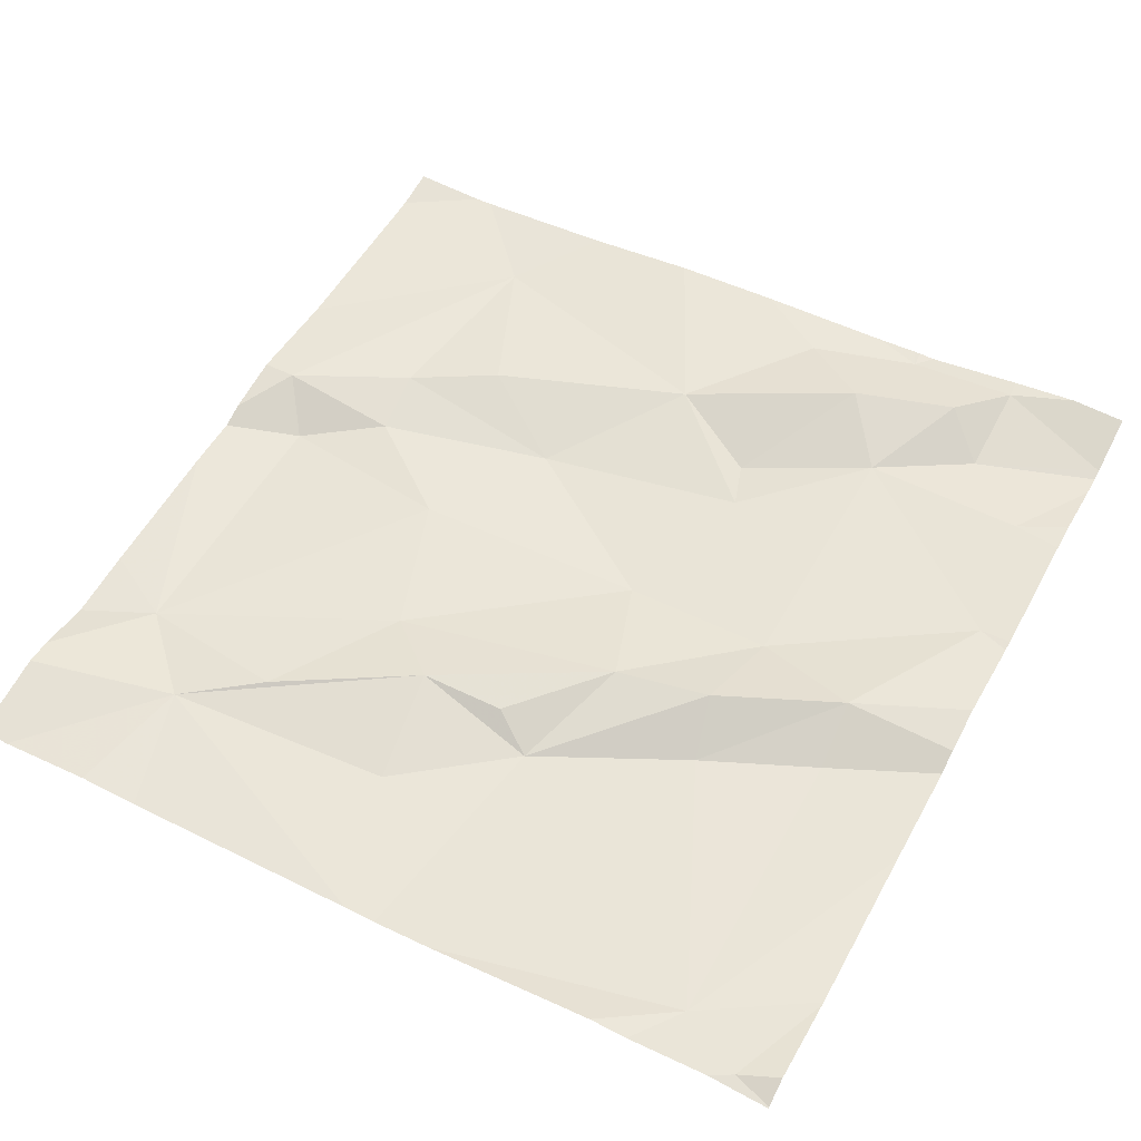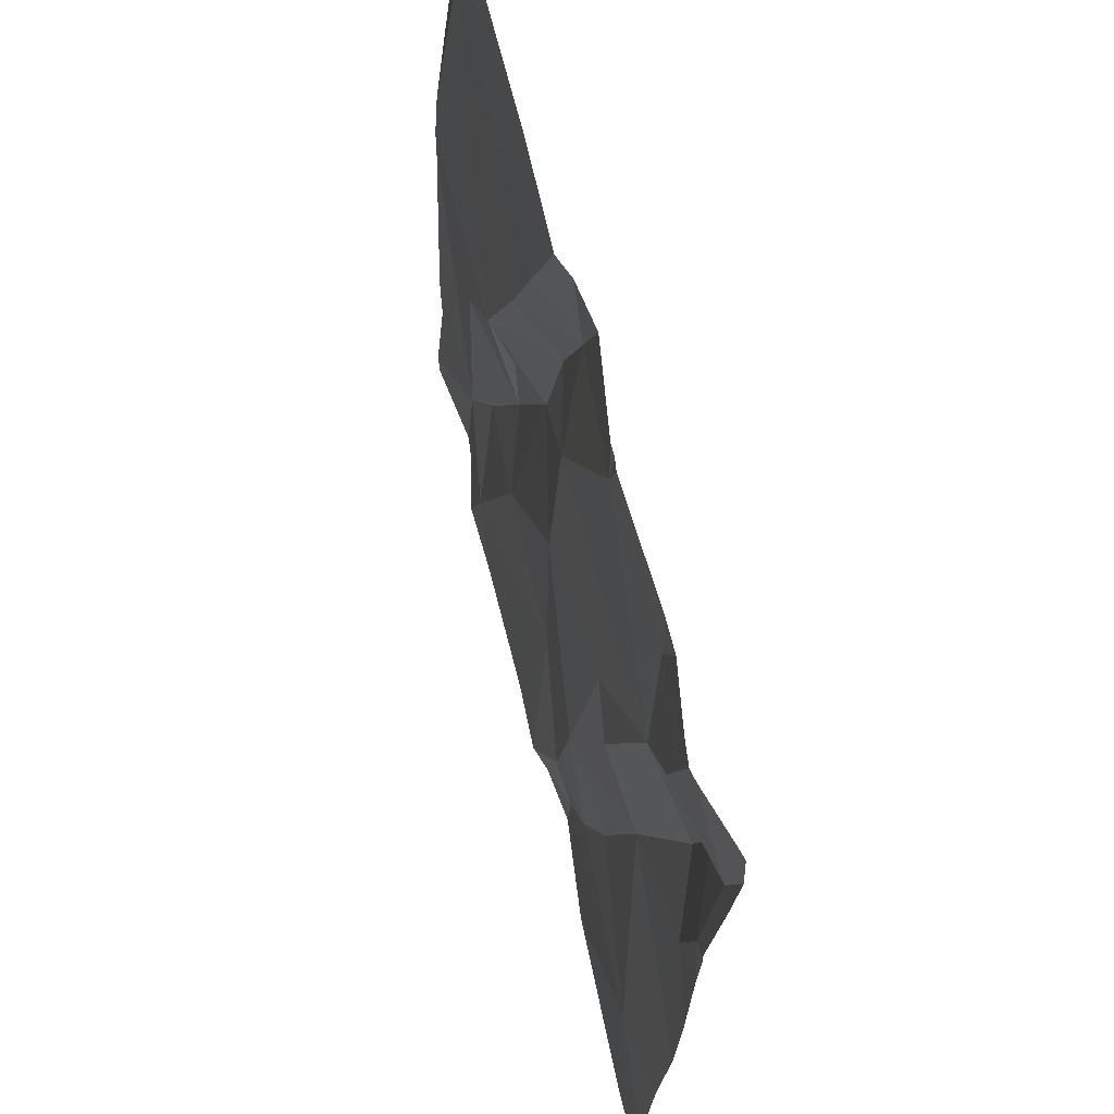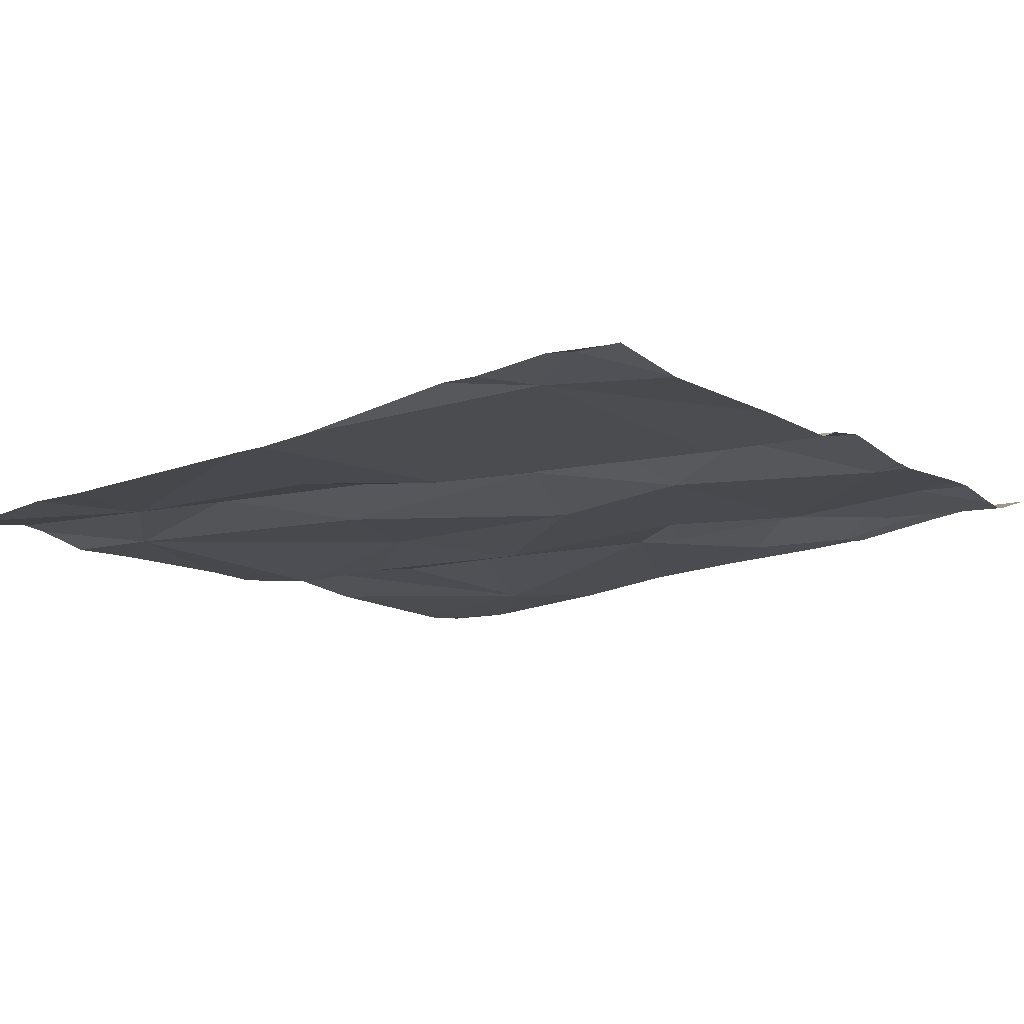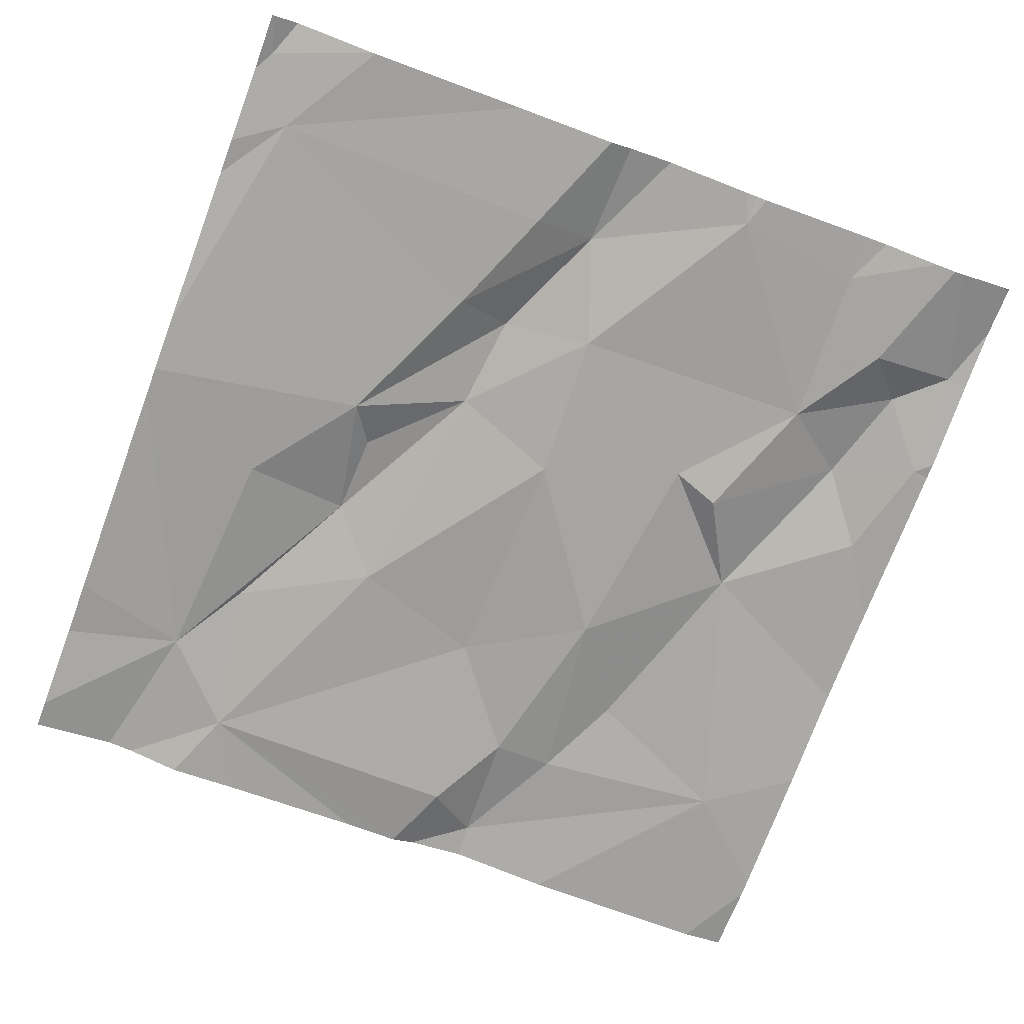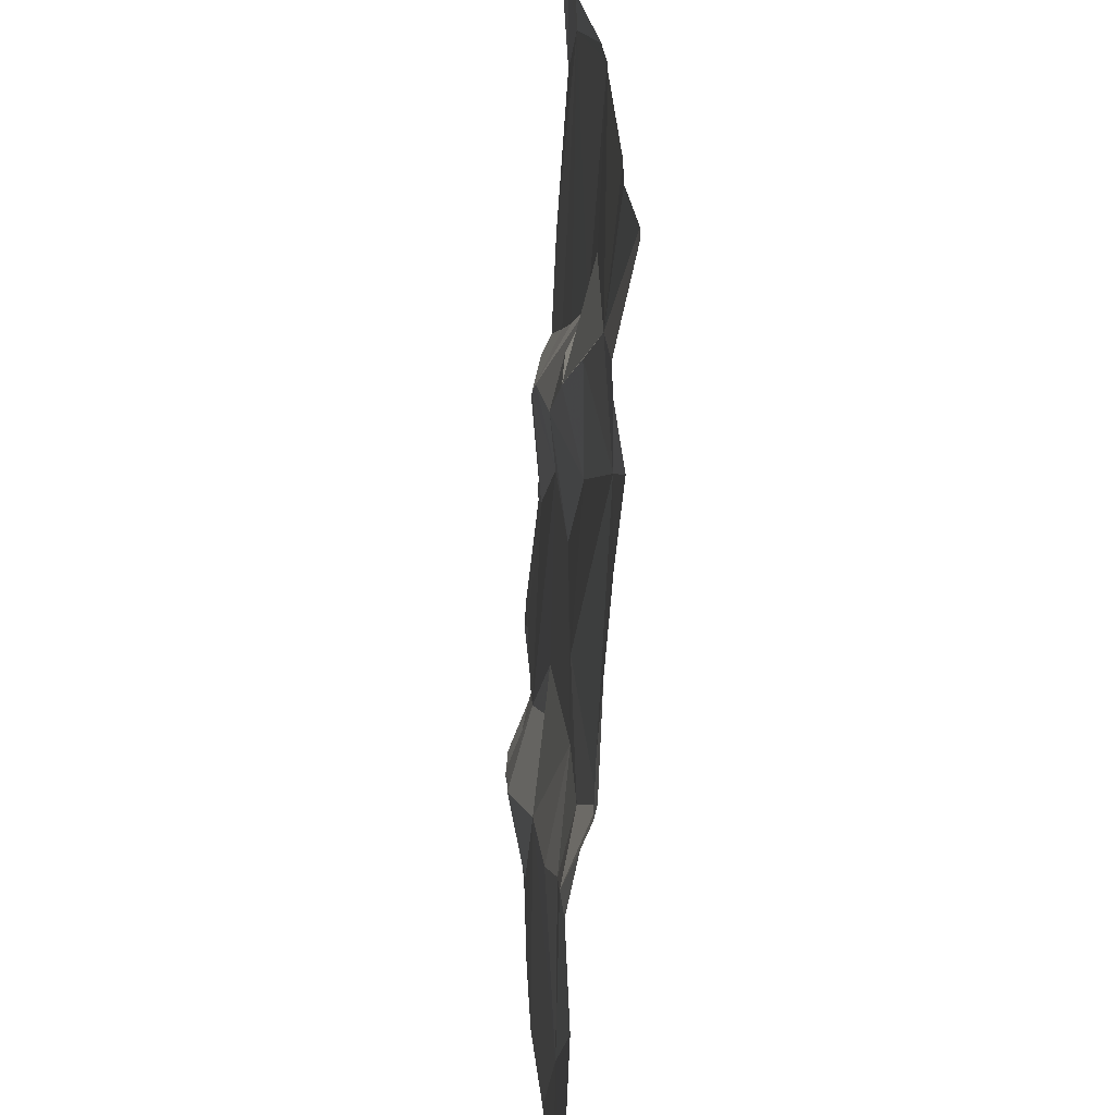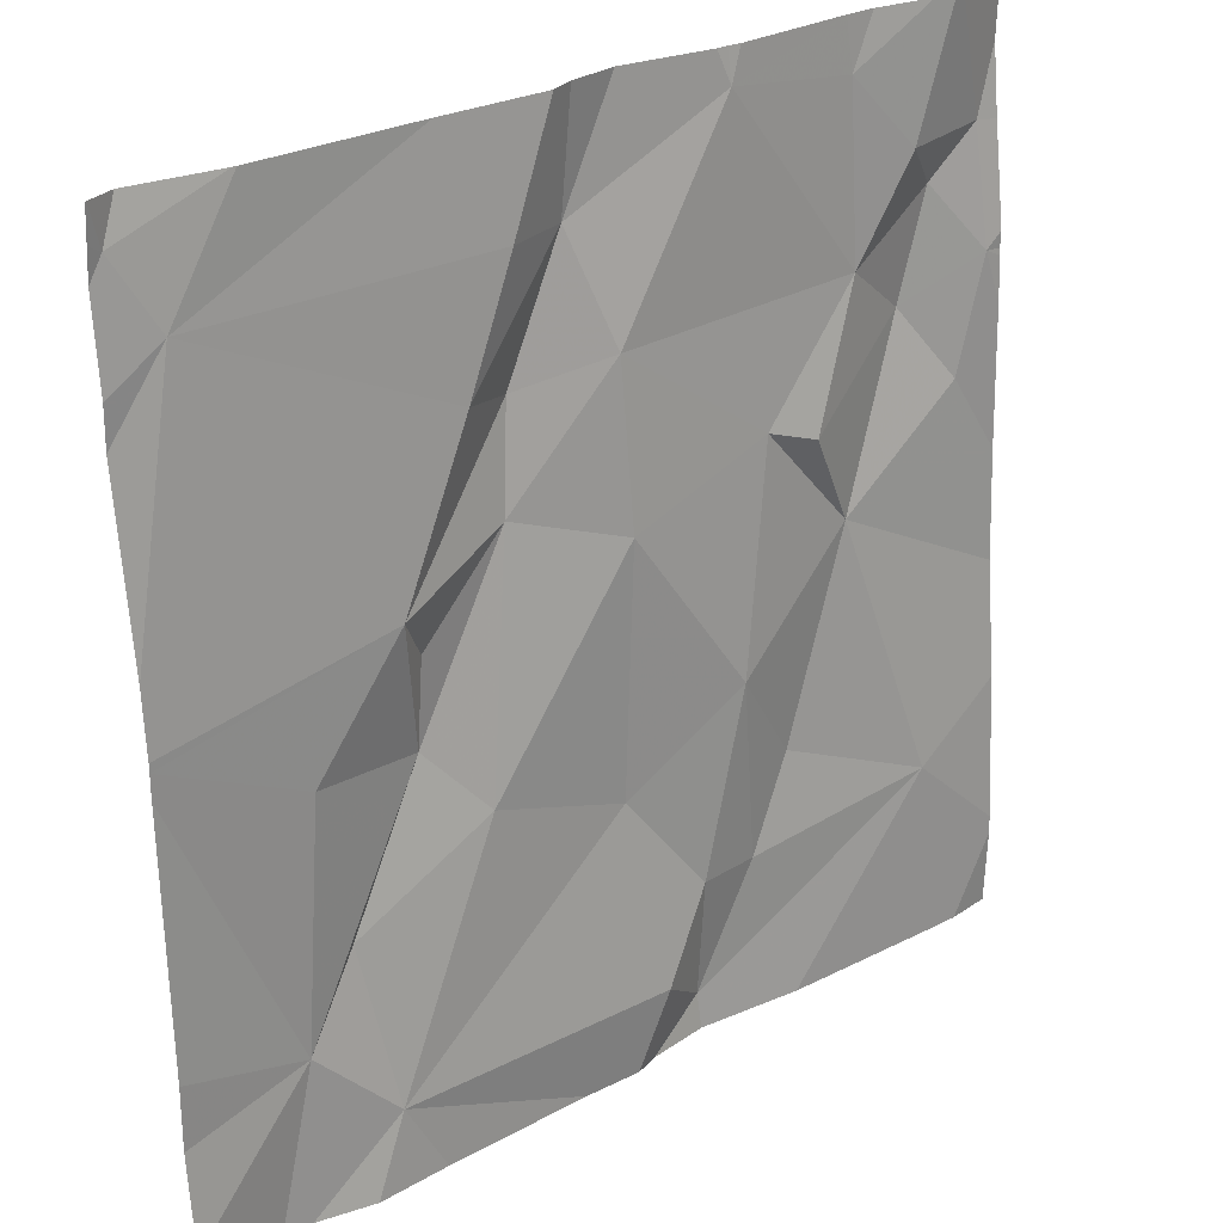
<metadata>
{"format":"obj","ext":"obj","renderer":"f3d","projection":"perspective","resolution":1024,"background":"white","views":[{"elev":54.3,"azim":118.5,"up":"+Z"},{"elev":65.7,"azim":-102.7,"up":"+Y"},{"elev":-13.0,"azim":127.7,"up":"+Z"},{"elev":-70.3,"azim":159.5,"up":"+Z"},{"elev":-65.1,"azim":87.0,"up":"+Y"},{"elev":26.9,"azim":141.0,"up":"+Y"}]}
</metadata>
<code>
v -122.8 264.3 500.6
v -122.8 264.3 500.6
v -122 264.5 500.7
v -122.1 264.3 500.6
v -122 264.3 500.7
v -122.6 264.3 500.7
v -122.5 264.3 500.7
v -121.9 265.3 500.7
v -122.2 264.3 500.6
v -122.7 265.2 500.7
v -122.5 264.4 500.7
v -122.5 264.5 500.7
v -122.3 264.9 500.7
v -122.4 265.1 500.7
v -122 264.3 500.7
v -121.9 265.2 500.7
v -122.7 264.5 500.7
v -122.6 265.3 500.7
v -122.7 265.3 500.7
v -122.1 264.4 500.6
v -122.3 265.3 500.7
v -122.4 264.6 500.7
v -122.4 264.4 500.6
v -122.3 265.3 500.7
v -121.9 265.3 500.7
v -122.1 264.6 500.7
v -122.2 264.7 500.7
v -122.4 264.9 500.7
v -122.5 264.7 500.7
v -122.6 264.6 500.7
v -122.5 264.5 500.7
v -122 264.8 500.7
v -121.9 265.1 500.7
v -122.7 264.8 500.7
v -122.5 264.9 500.7
v -122.2 264.7 500.7
v -122.8 264.9 500.7
v -122.7 265 500.7
v -122.8 265 500.7
v -122.3 265 500.7
v -122.3 265.2 500.7
v -122.7 265.1 500.7
v -122.6 264.9 500.7
v -122.8 265.1 500.7
v -122.1 264.9 500.7
v -122.2 265.1 500.7
v -121.9 265.2 500.7
v -122.3 265.2 500.7
v -122.7 265.2 500.7
v -122.5 265.3 500.7
v -122.8 265.2 500.7
v -121.9 265.1 500.7
v -122.2 264.8 500.7
v -122.8 265.3 500.7
v -122 265.3 500.7
v -121.9 264.4 500.6
v -121.9 264.5 500.6
v -121.9 264.5 500.6
v -122.8 264.8 500.7
v -122.8 264.7 500.7
v -122.8 265.3 500.7
v -122.8 265.2 500.7
v -122.8 264.4 500.7
v -122.8 264.6 500.7
v -122.8 264.4 500.7
v -121.9 265.3 500.7
v -122.8 265 500.7
v -122.8 265.1 500.7
v -122.8 265.2 500.7
v -122.8 265 500.7
v -122.8 265 500.7
v -121.9 264.8 500.7
v -121.9 264.8 500.7
v -121.9 264.8 500.7
v -122.7 265.3 500.7
v -121.9 264.9 500.7
v -122.4 264.3 500.6
v -122.3 264.3 500.6
v -122.4 264.3 500.7
v -121.9 264.3 500.6
v -122.8 264.3 500.6
v -122.8 264.3 500.7
v -121.9 264.3 500.6
v -122 265.3 500.7
v -122.8 265.3 500.7
v -122.4 265.3 500.7
v -122.5 265.3 500.7
v -122.5 265.3 500.7
v -122.2 265.3 500.7
v -122.5 265.3 500.7
v -121.9 265.3 500.7
v -121.9 265.3 500.7
v -122.8 265.3 500.7
v -122.8 265.3 500.7
v -122.8 265.3 500.7
f 86 41 21
f 78 20 77
f 77 23 11
f 85 49 19
f 84 8 91
f 27 36 26
f 12 22 29
f 28 13 14
f 45 32 72
f 45 53 27
f 34 37 59
f 61 51 54
f 12 31 11
f 48 46 47
f 23 12 11
f 13 40 14
f 7 11 6
f 73 45 72
f 2 63 81
f 3 20 15
f 3 26 20
f 72 32 3
f 29 30 31
f 22 23 20
f 12 23 22
f 11 17 6
f 55 47 8
f 22 36 28
f 27 26 3
f 29 22 28
f 17 31 30
f 12 29 31
f 21 48 24
f 72 3 74
f 17 34 60
f 34 30 29
f 35 43 34
f 34 29 35
f 36 22 20
f 17 30 34
f 20 23 77
f 36 27 13
f 37 34 38
f 38 39 37
f 35 14 42
f 44 39 38
f 14 41 50
f 41 14 40
f 45 46 40
f 42 43 35
f 38 42 44
f 50 10 42
f 44 49 51
f 47 46 45
f 35 28 14
f 46 48 41
f 42 49 44
f 32 45 27
f 59 39 67
f 41 40 46
f 8 47 52
f 55 8 84
f 10 49 42
f 49 10 19
f 54 49 85
f 50 41 86
f 38 43 42
f 14 50 42
f 18 50 88
f 34 43 38
f 20 26 36
f 13 45 40
f 27 53 13
f 13 53 45
f 24 48 47
f 28 35 29
f 3 32 27
f 11 31 17
f 13 28 36
f 24 47 89
f 9 20 78
f 47 45 73
f 77 11 79
f 44 51 39
f 68 51 69
f 21 41 48
f 66 25 92
f 16 8 52
f 5 3 15
f 59 37 39
f 60 34 59
f 54 51 49
f 25 8 16
f 62 51 61
f 33 47 76
f 63 17 64
f 6 17 2
f 64 17 60
f 63 65 1
f 52 47 33
f 2 17 63
f 67 39 70
f 58 3 57
f 68 39 51
f 56 3 5
f 1 65 82
f 69 51 62
f 19 10 75
f 70 39 71
f 57 3 56
f 71 39 68
f 4 20 9
f 74 3 58
f 75 10 18
f 15 20 4
f 76 47 73
f 79 11 7
f 18 10 50
f 80 56 5
f 81 63 1
f 66 8 25
f 83 56 80
f 87 50 90
f 88 50 87
f 89 47 55
f 90 50 86
f 91 8 66
f 93 61 54
f 94 61 93
f 95 61 94

</code>
